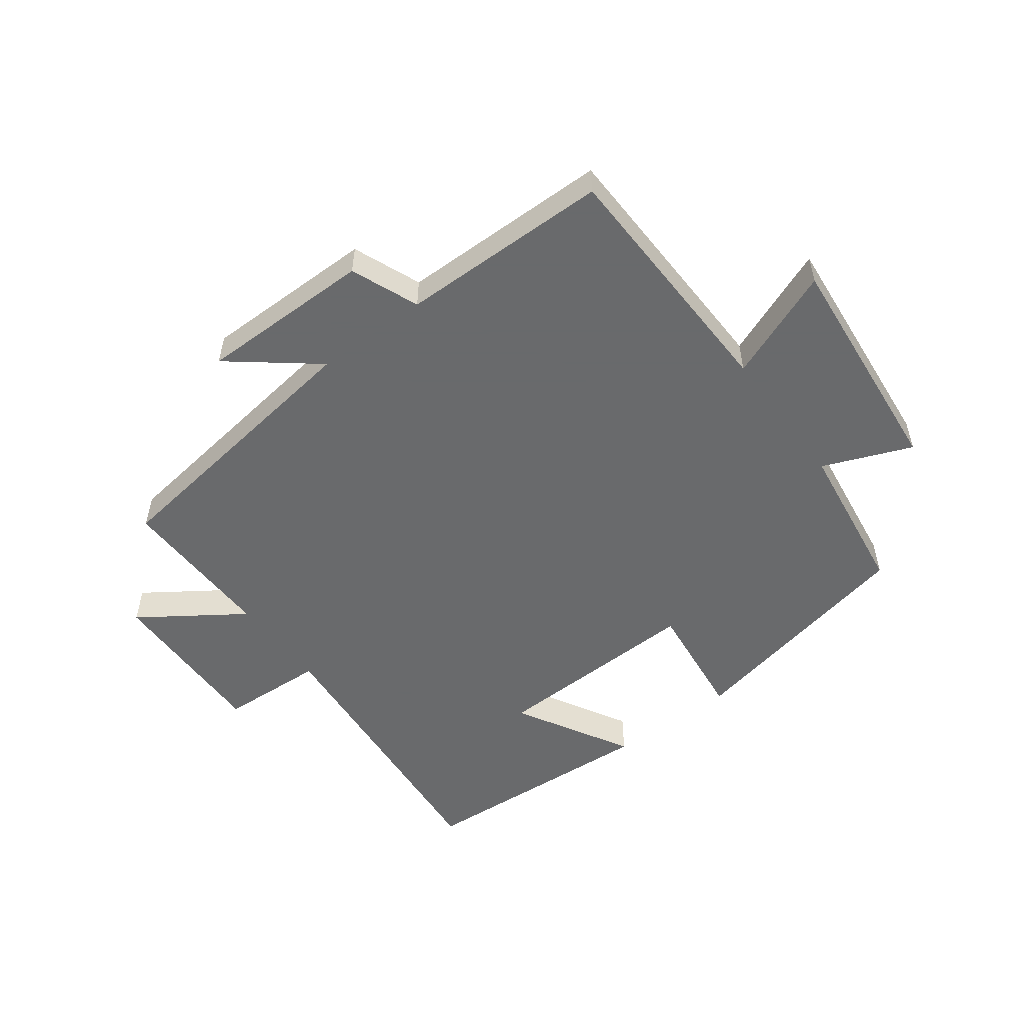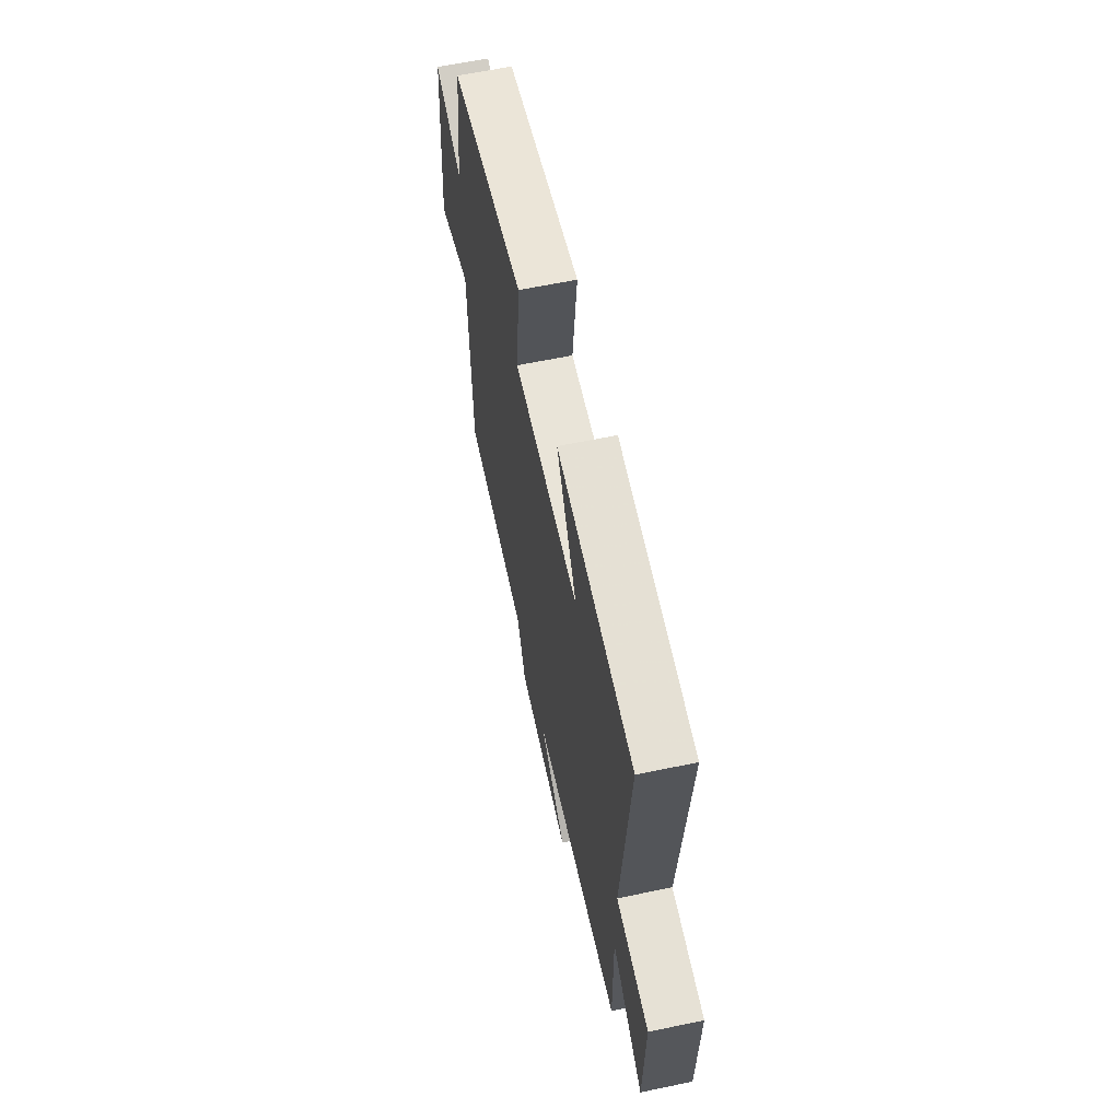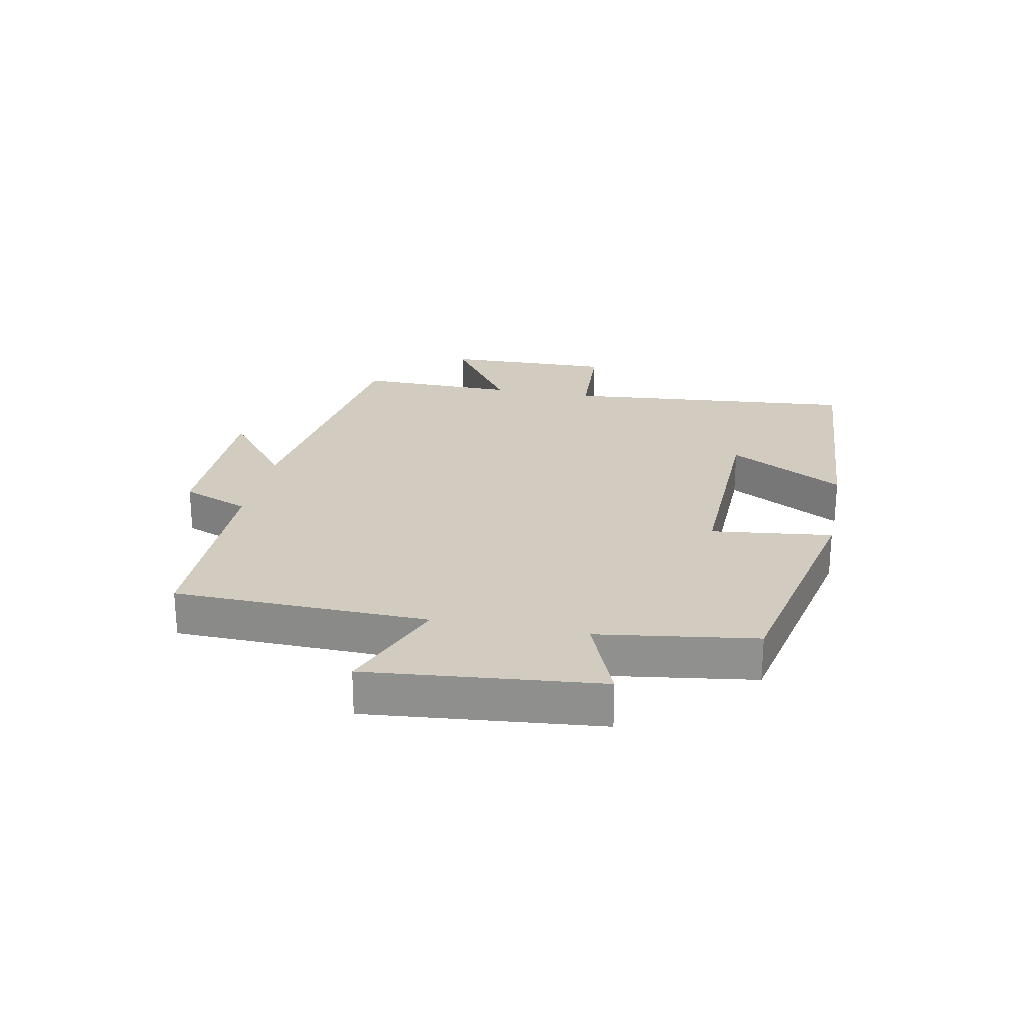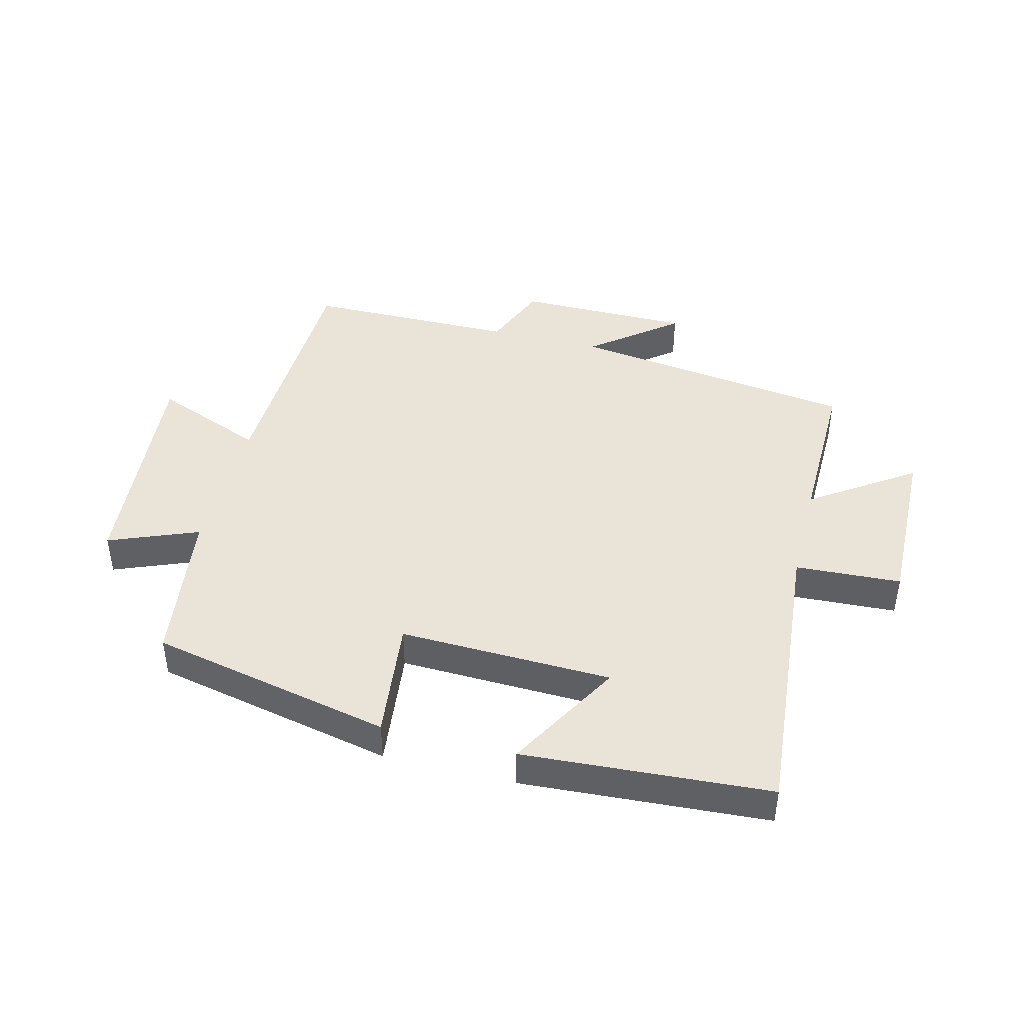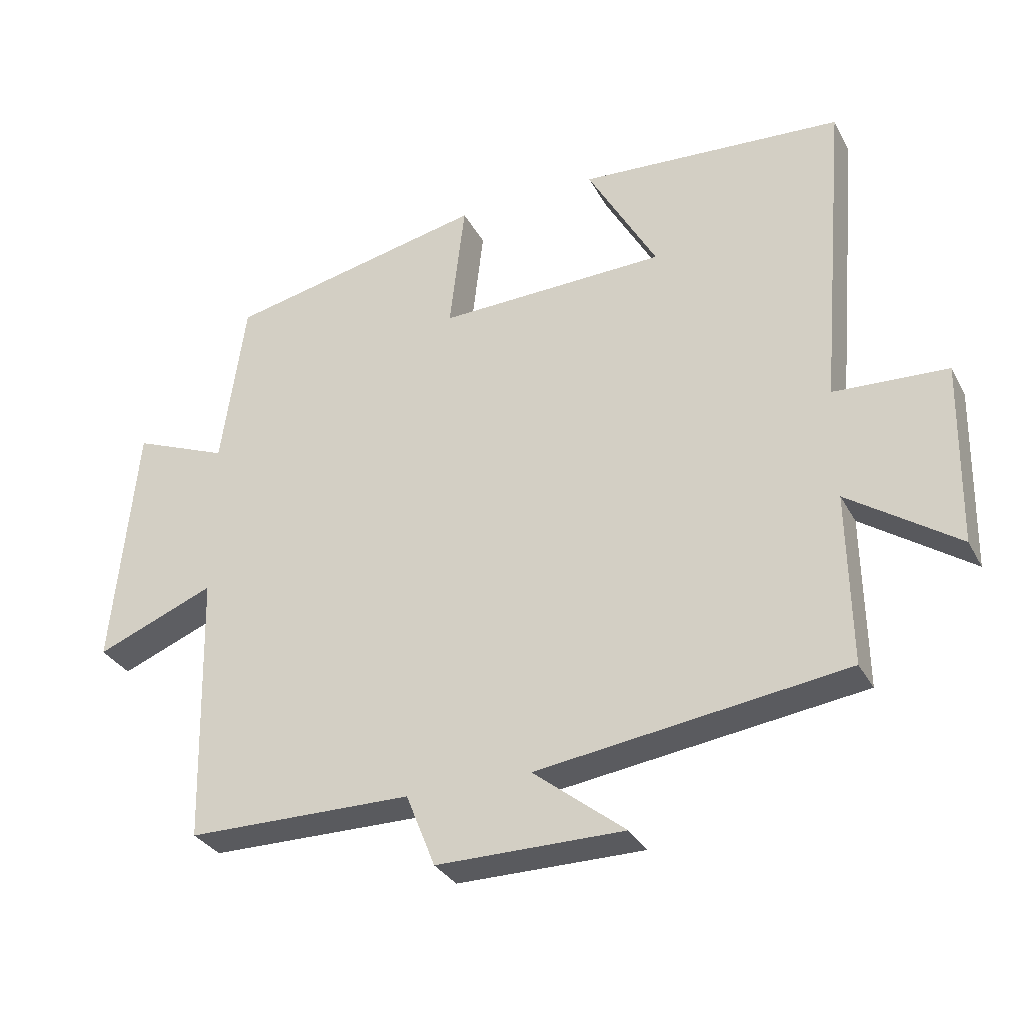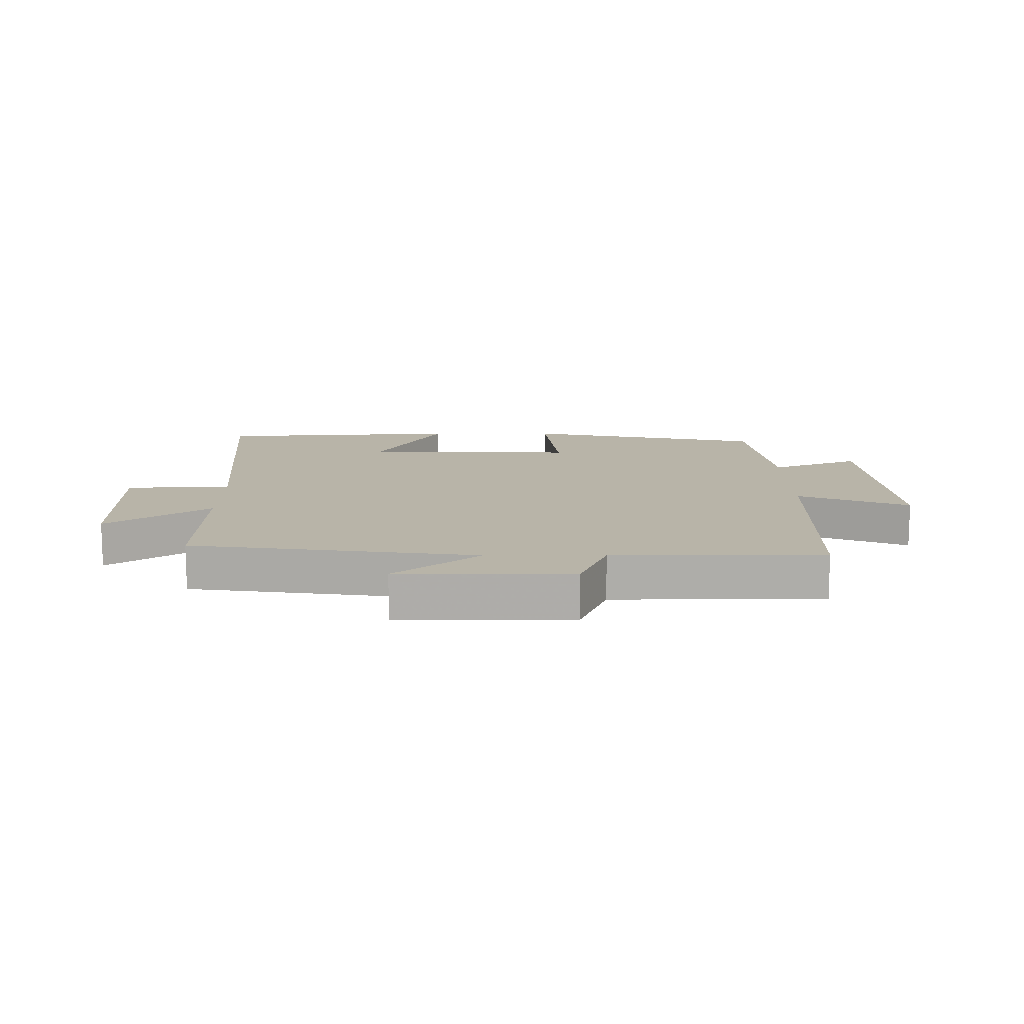
<metadata>
{"format":"obj","ext":"obj","renderer":"f3d","projection":"perspective","resolution":1024,"background":"white","views":[{"elev":-52.9,"azim":-143.2,"up":"+Y"},{"elev":61.8,"azim":78.0,"up":"+Z"},{"elev":24.0,"azim":-78.9,"up":"+Y"},{"elev":43.3,"azim":14.3,"up":"+Y"},{"elev":-31.7,"azim":24.3,"up":"+Z"},{"elev":13.0,"azim":179.9,"up":"+Y"}]}
</metadata>
<code>
v 0.504 0.07 -0.437
v 0.04 0.07 -0.5
v 0.178 0.07 -0.61
v -0.104 0.07 -0.61
v -0.148 0.07 -0.5
v -0.489 0.07 -0.497
v -0.5 0.07 -0.085
v -0.68 0.07 -0.157
v -0.644 0.07 0.219
v -0.5 0.07 0.161
v -0.464 0.07 0.417
v -0.072 0.07 0.5
v -0.095 0.07 0.303
v 0.249 0.07 0.313
v 0.144 0.07 0.5
v 0.542 0.07 0.474
v 0.5 0.07 -0.006
v 0.671 0.07 -0.015
v 0.665 0.07 -0.291
v 0.5 0.07 -0.178
v 0.504 0 -0.437
v 0.04 0 -0.5
v 0.178 0 -0.61
v -0.104 0 -0.61
v -0.148 0 -0.5
v -0.489 0 -0.497
v -0.5 0 -0.085
v -0.68 0 -0.157
v -0.644 0 0.219
v -0.5 0 0.161
v -0.464 0 0.417
v -0.072 0 0.5
v -0.095 0 0.303
v 0.249 0 0.313
v 0.144 0 0.5
v 0.542 0 0.474
v 0.5 0 -0.006
v 0.671 0 -0.015
v 0.665 0 -0.291
v 0.5 0 -0.178
f 17 18 19 20
f 14 15 16 17
f 13 14 17 20
f 10 11 12 13
f 10 13 20 1
f 7 8 9 10
f 5 6 7 10
f 2 3 4 5
f 1 2 5 10
f 40 39 38 37
f 37 36 35 34
f 40 37 34 33
f 33 32 31 30
f 21 40 33 30
f 30 29 28 27
f 30 27 26 25
f 25 24 23 22
f 30 25 22 21
f 1 21 22 2
f 2 22 23 3
f 3 23 24 4
f 4 24 25 5
f 5 25 26 6
f 6 26 27 7
f 7 27 28 8
f 8 28 29 9
f 9 29 30 10
f 10 30 31 11
f 11 31 32 12
f 12 32 33 13
f 13 33 34 14
f 14 34 35 15
f 15 35 36 16
f 16 36 37 17
f 17 37 38 18
f 18 38 39 19
f 19 39 40 20
f 20 40 21 1

</code>
